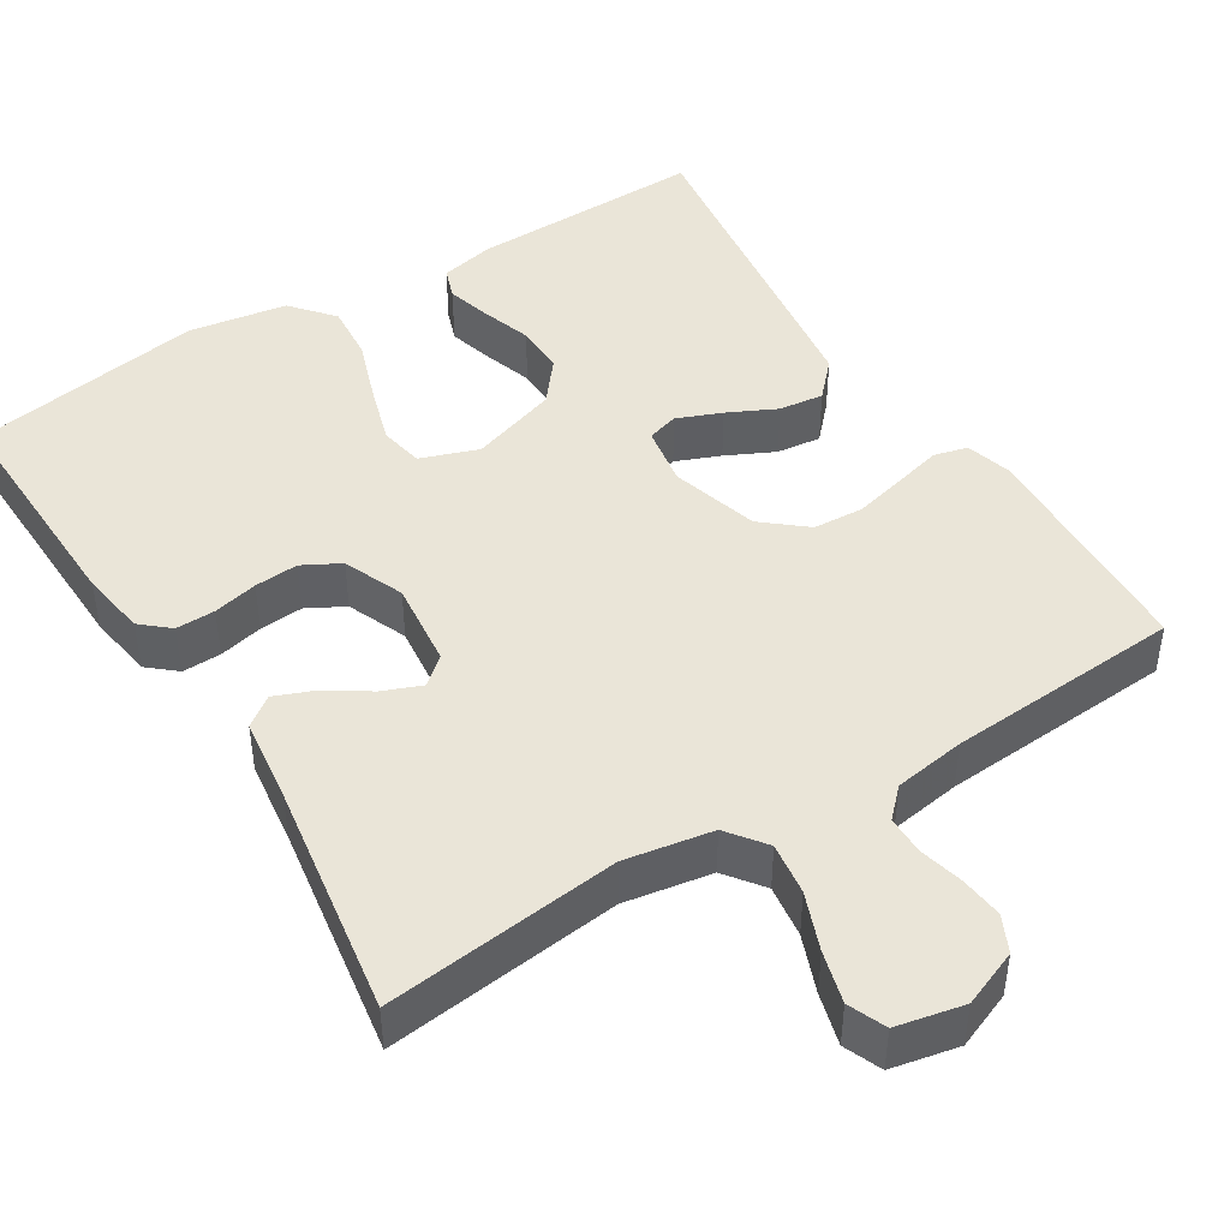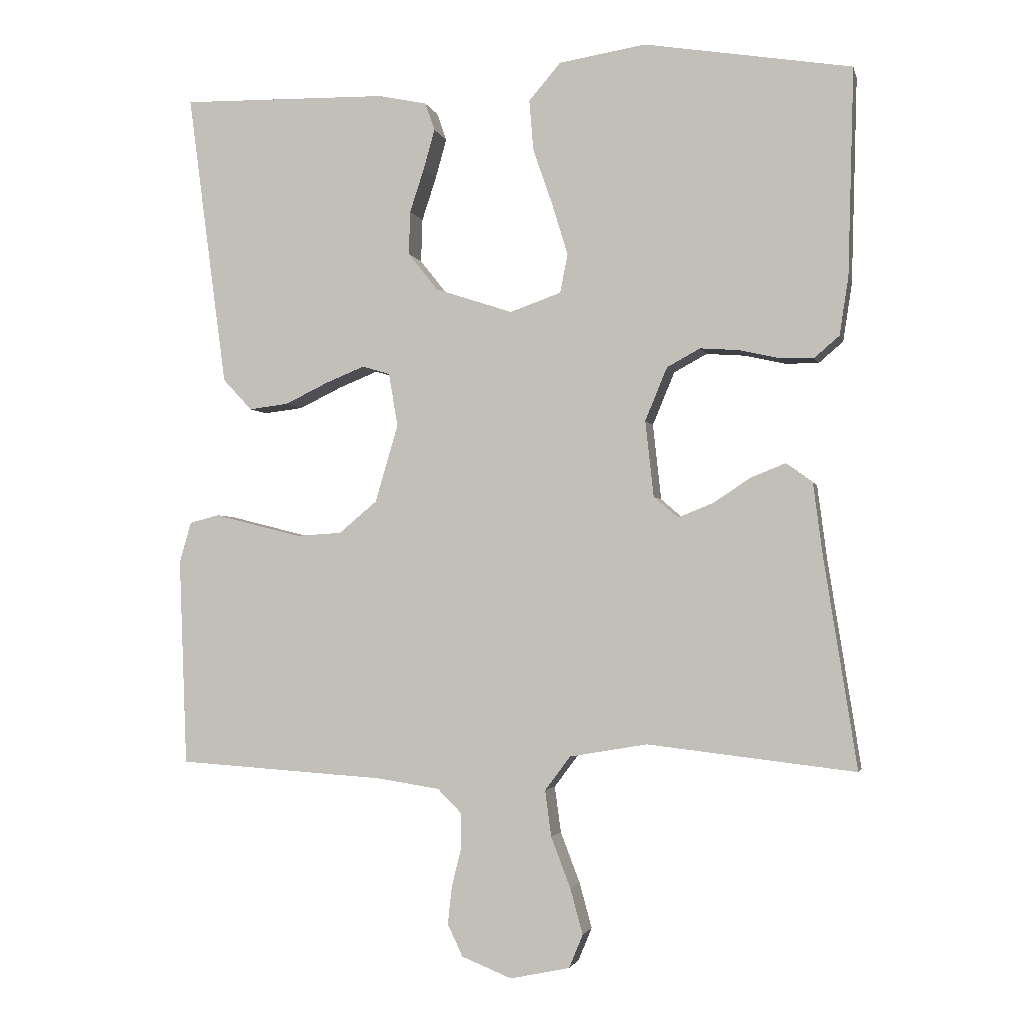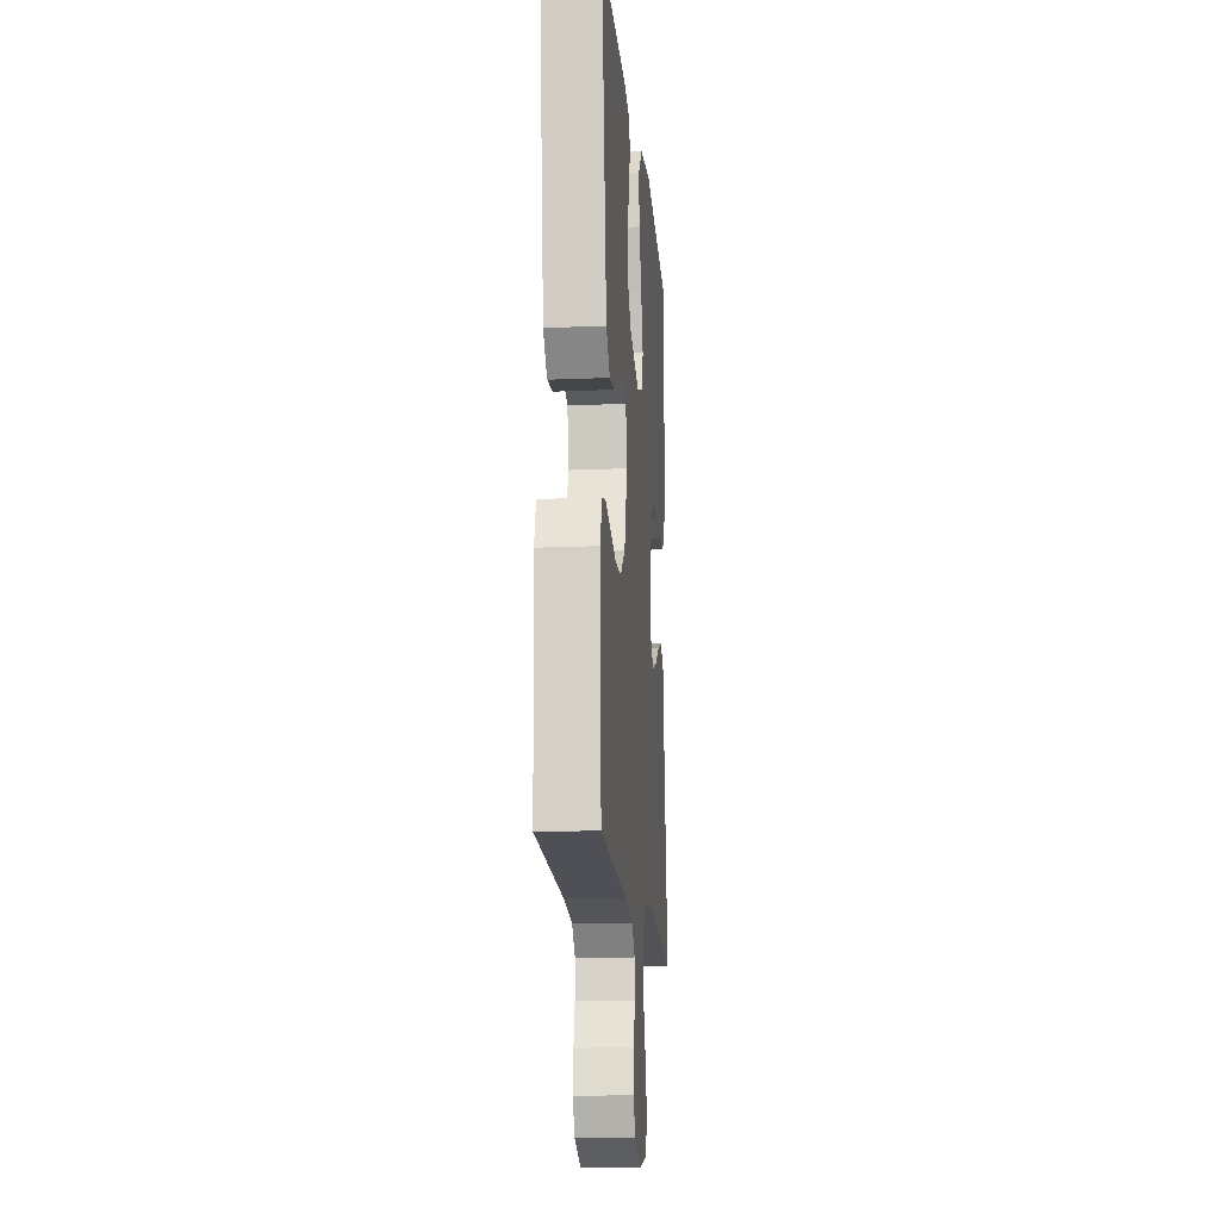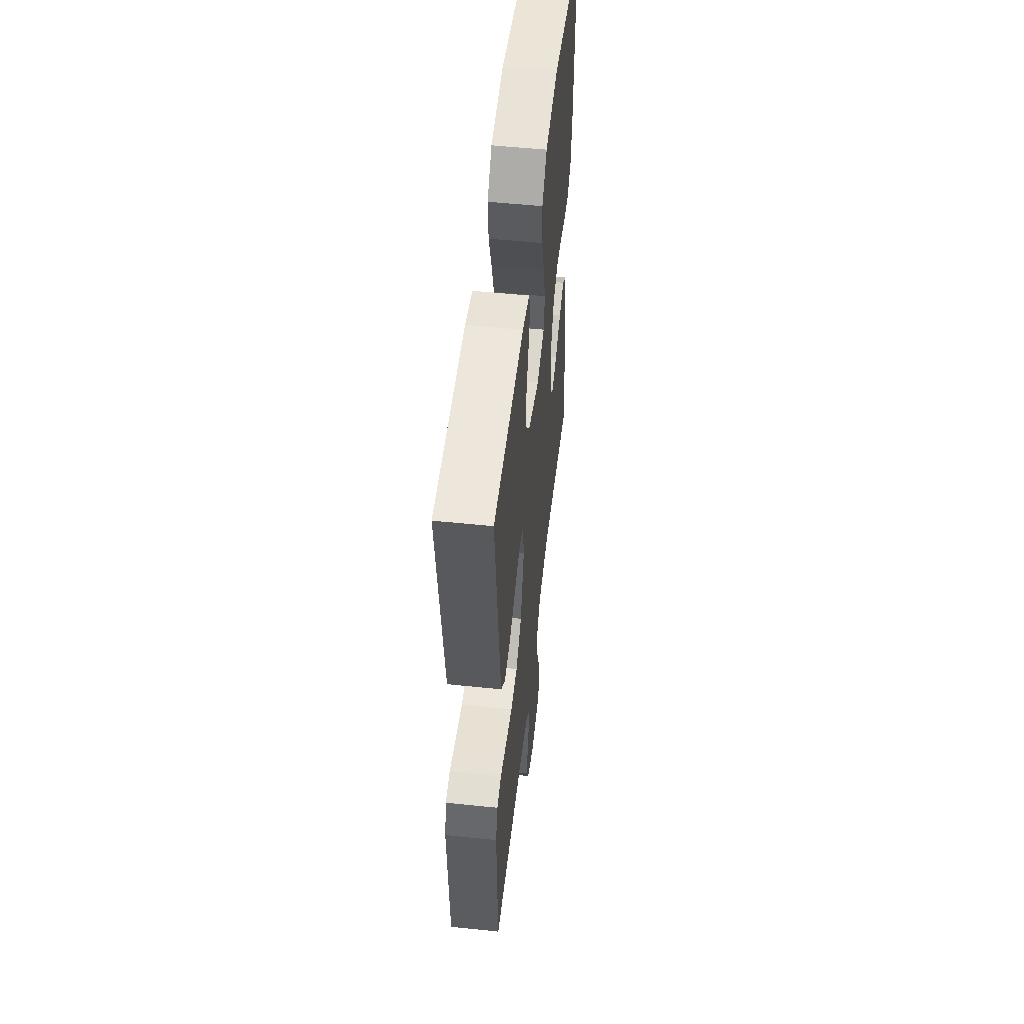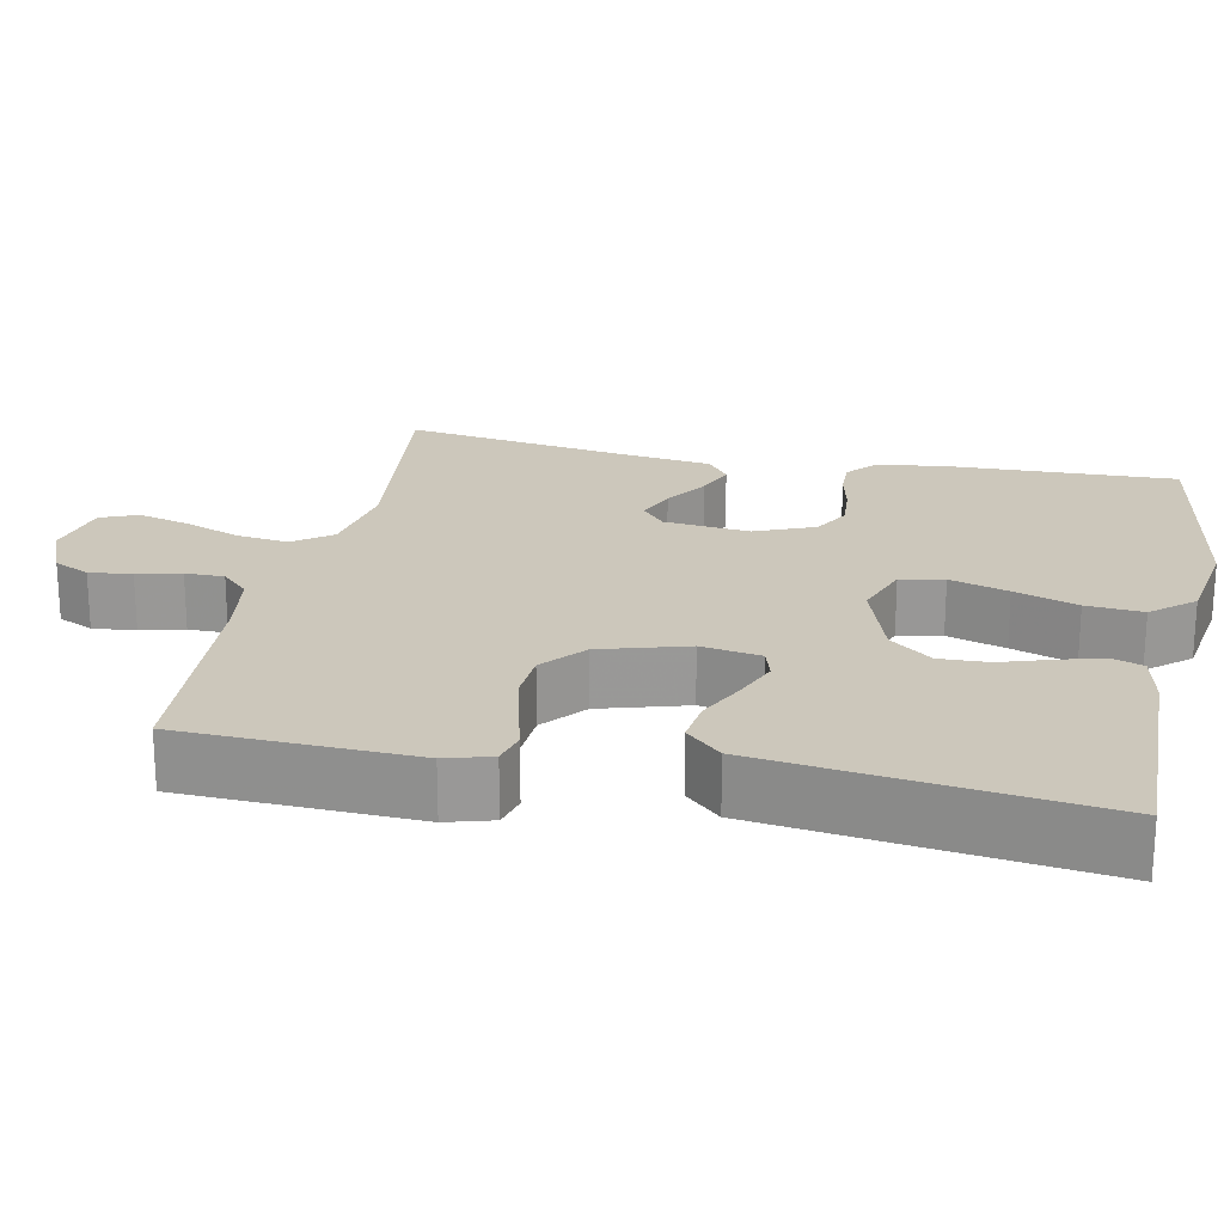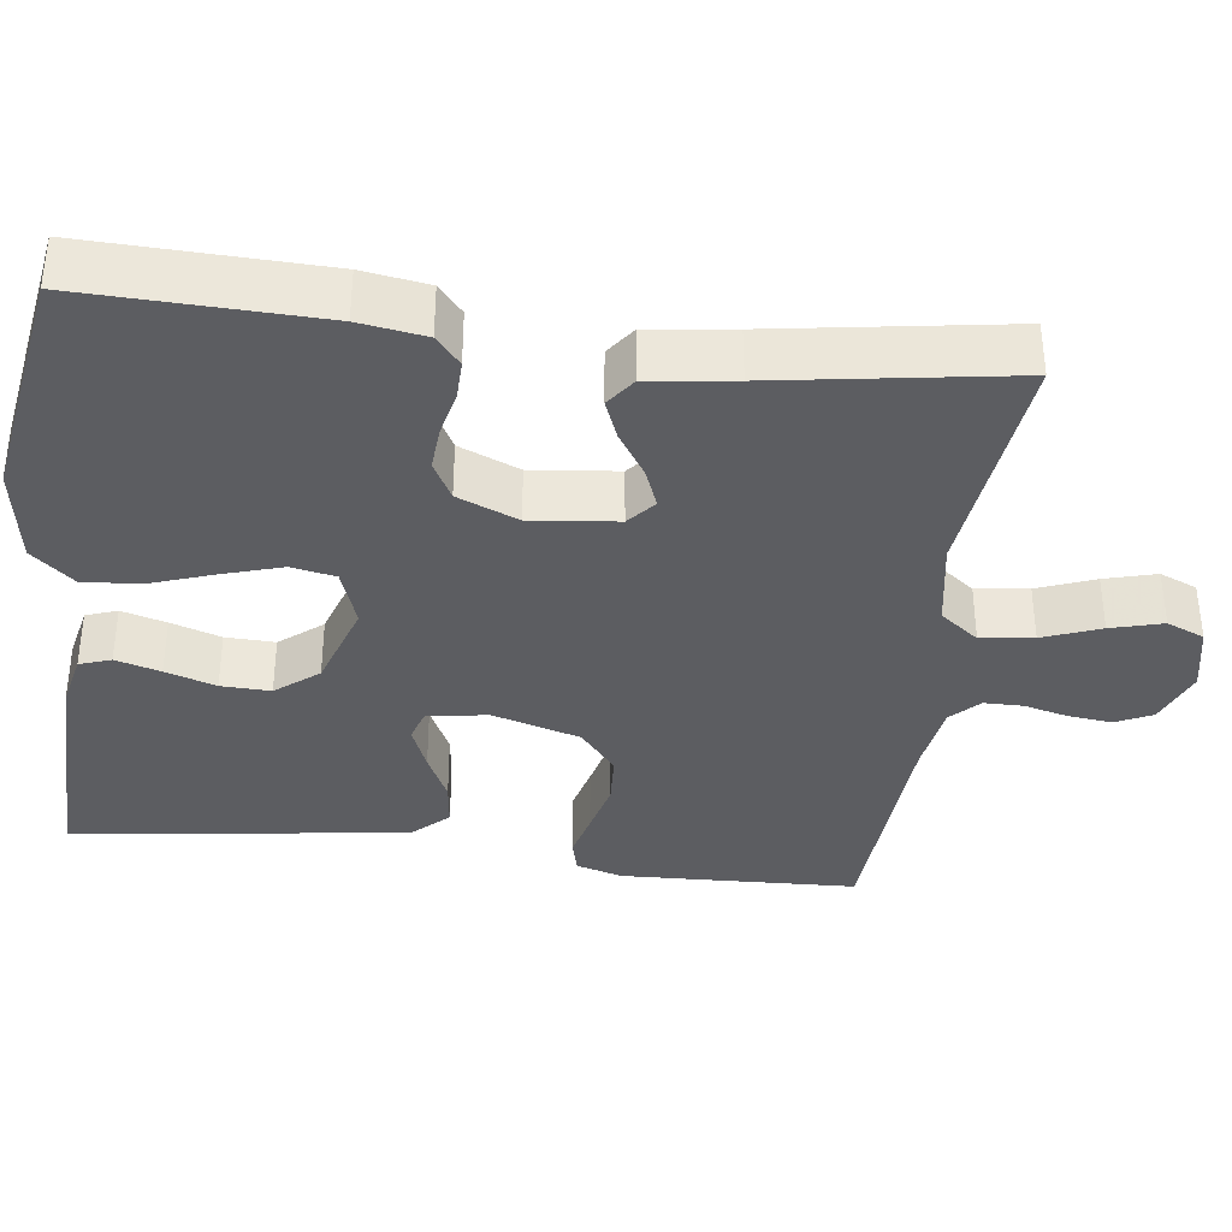
<metadata>
{"format":"obj","ext":"obj","renderer":"f3d","projection":"perspective","resolution":1024,"background":"white","views":[{"elev":45.2,"azim":148.1,"up":"+Y"},{"elev":-2.6,"azim":12.7,"up":"+Z"},{"elev":-15.6,"azim":-84.9,"up":"+Z"},{"elev":52.9,"azim":-83.6,"up":"+Z"},{"elev":21.6,"azim":-78.3,"up":"+Y"},{"elev":-36.5,"azim":82.7,"up":"+Y"}]}
</metadata>
<code>
v -0.5 0.07 0.5
v -0.2 0.07 0.494
v -0.13 0.07 0.479
v -0.116 0.07 0.439
v -0.132 0.07 0.382
v -0.153 0.07 0.318
v -0.155 0.07 0.255
v -0.112 0.07 0.201
v 0 0.07 0.164
v 0.074 0.07 0.19
v 0.085 0.07 0.246
v 0.062 0.07 0.321
v 0.034 0.07 0.402
v 0.028 0.07 0.475
v 0.074 0.07 0.529
v 0.2 0.07 0.549
v 0.5 0.07 0.5
v 0.491 0.07 0.2
v 0.478 0.07 0.116
v 0.442 0.07 0.085
v 0.392 0.07 0.086
v 0.335 0.07 0.099
v 0.279 0.07 0.103
v 0.231 0.07 0.077
v 0.199 0.07 0
v 0.211 0.07 -0.11
v 0.246 0.07 -0.14
v 0.296 0.07 -0.12
v 0.351 0.07 -0.084
v 0.401 0.07 -0.064
v 0.439 0.07 -0.092
v 0.453 0.07 -0.2
v 0.5 0.07 -0.5
v 0.2 0.07 -0.465
v 0.088 0.07 -0.484
v 0.051 0.07 -0.533
v 0.06 0.07 -0.6
v 0.088 0.07 -0.673
v 0.106 0.07 -0.739
v 0.086 0.07 -0.787
v 0 0.07 -0.805
v -0.072 0.07 -0.776
v -0.094 0.07 -0.73
v -0.088 0.07 -0.675
v -0.074 0.07 -0.619
v -0.074 0.07 -0.569
v -0.109 0.07 -0.534
v -0.2 0.07 -0.52
v -0.5 0.07 -0.5
v -0.512 0.07 -0.2
v -0.495 0.07 -0.141
v -0.452 0.07 -0.13
v -0.393 0.07 -0.145
v -0.325 0.07 -0.162
v -0.26 0.07 -0.158
v -0.205 0.07 -0.112
v -0.172 0.07 0
v -0.185 0.07 0.077
v -0.225 0.07 0.089
v -0.282 0.07 0.066
v -0.344 0.07 0.036
v -0.401 0.07 0.029
v -0.443 0.07 0.074
v -0.46 0.07 0.2
v -0.5 0 0.5
v -0.2 0 0.494
v -0.13 0 0.479
v -0.116 0 0.439
v -0.132 0 0.382
v -0.153 0 0.318
v -0.155 0 0.255
v -0.112 0 0.201
v 0 0 0.164
v 0.074 0 0.19
v 0.085 0 0.246
v 0.062 0 0.321
v 0.034 0 0.402
v 0.028 0 0.475
v 0.074 0 0.529
v 0.2 0 0.549
v 0.5 0 0.5
v 0.491 0 0.2
v 0.478 0 0.116
v 0.442 0 0.085
v 0.392 0 0.086
v 0.335 0 0.099
v 0.279 0 0.103
v 0.231 0 0.077
v 0.199 0 0
v 0.211 0 -0.11
v 0.246 0 -0.14
v 0.296 0 -0.12
v 0.351 0 -0.084
v 0.401 0 -0.064
v 0.439 0 -0.092
v 0.453 0 -0.2
v 0.5 0 -0.5
v 0.2 0 -0.465
v 0.088 0 -0.484
v 0.051 0 -0.533
v 0.06 0 -0.6
v 0.088 0 -0.673
v 0.106 0 -0.739
v 0.086 0 -0.787
v 0 0 -0.805
v -0.072 0 -0.776
v -0.094 0 -0.73
v -0.088 0 -0.675
v -0.074 0 -0.619
v -0.074 0 -0.569
v -0.109 0 -0.534
v -0.2 0 -0.52
v -0.5 0 -0.5
v -0.512 0 -0.2
v -0.495 0 -0.141
v -0.452 0 -0.13
v -0.393 0 -0.145
v -0.325 0 -0.162
v -0.26 0 -0.158
v -0.205 0 -0.112
v -0.172 0 0
v -0.185 0 0.077
v -0.225 0 0.089
v -0.282 0 0.066
v -0.344 0 0.036
v -0.401 0 0.029
v -0.443 0 0.074
v -0.46 0 0.2
f 4 5 6
f 3 4 6
f 2 3 6
f 1 2 6
f 64 1 6
f 63 64 6
f 62 63 6
f 61 62 6
f 60 61 6
f 59 60 6 7
f 58 59 7 8
f 57 58 8 9
f 56 57 9 10
f 51 52 53
f 50 51 53
f 49 50 53
f 48 49 53
f 47 48 53 54
f 46 47 54 55
f 43 44 45
f 42 43 45
f 41 42 45
f 40 41 45
f 39 40 45
f 38 39 45
f 37 38 45
f 36 37 45 46
f 46 55 56
f 36 46 56
f 35 36 56
f 32 33 34
f 32 34 35
f 31 32 35
f 30 31 35
f 29 30 35
f 28 29 35
f 20 21 22
f 19 20 22
f 18 19 22
f 17 18 22
f 16 17 22
f 15 16 22
f 14 15 22
f 13 14 22
f 12 13 22
f 11 12 22 23
f 10 11 23 24
f 27 28 35
f 26 27 35 56
f 25 26 56 10
f 10 24 25
f 70 69 68
f 70 68 67
f 70 67 66
f 70 66 65
f 70 65 128
f 70 128 127
f 70 127 126
f 70 126 125
f 70 125 124
f 71 70 124 123
f 72 71 123 122
f 73 72 122 121
f 74 73 121 120
f 117 116 115
f 117 115 114
f 117 114 113
f 117 113 112
f 118 117 112 111
f 119 118 111 110
f 109 108 107
f 109 107 106
f 109 106 105
f 109 105 104
f 109 104 103
f 109 103 102
f 109 102 101
f 110 109 101 100
f 120 119 110
f 120 110 100
f 120 100 99
f 98 97 96
f 99 98 96
f 99 96 95
f 99 95 94
f 99 94 93
f 99 93 92
f 86 85 84
f 86 84 83
f 86 83 82
f 86 82 81
f 86 81 80
f 86 80 79
f 86 79 78
f 86 78 77
f 86 77 76
f 87 86 76 75
f 88 87 75 74
f 99 92 91
f 120 99 91 90
f 74 120 90 89
f 89 88 74
f 1 65 66 2
f 2 66 67 3
f 3 67 68 4
f 4 68 69 5
f 5 69 70 6
f 6 70 71 7
f 7 71 72 8
f 8 72 73 9
f 9 73 74 10
f 10 74 75 11
f 11 75 76 12
f 12 76 77 13
f 13 77 78 14
f 14 78 79 15
f 15 79 80 16
f 16 80 81 17
f 17 81 82 18
f 18 82 83 19
f 19 83 84 20
f 20 84 85 21
f 21 85 86 22
f 22 86 87 23
f 23 87 88 24
f 24 88 89 25
f 25 89 90 26
f 26 90 91 27
f 27 91 92 28
f 28 92 93 29
f 29 93 94 30
f 30 94 95 31
f 31 95 96 32
f 32 96 97 33
f 33 97 98 34
f 34 98 99 35
f 35 99 100 36
f 36 100 101 37
f 37 101 102 38
f 38 102 103 39
f 39 103 104 40
f 40 104 105 41
f 41 105 106 42
f 42 106 107 43
f 43 107 108 44
f 44 108 109 45
f 45 109 110 46
f 46 110 111 47
f 47 111 112 48
f 48 112 113 49
f 49 113 114 50
f 50 114 115 51
f 51 115 116 52
f 52 116 117 53
f 53 117 118 54
f 54 118 119 55
f 55 119 120 56
f 56 120 121 57
f 57 121 122 58
f 58 122 123 59
f 59 123 124 60
f 60 124 125 61
f 61 125 126 62
f 62 126 127 63
f 63 127 128 64
f 64 128 65 1

</code>
